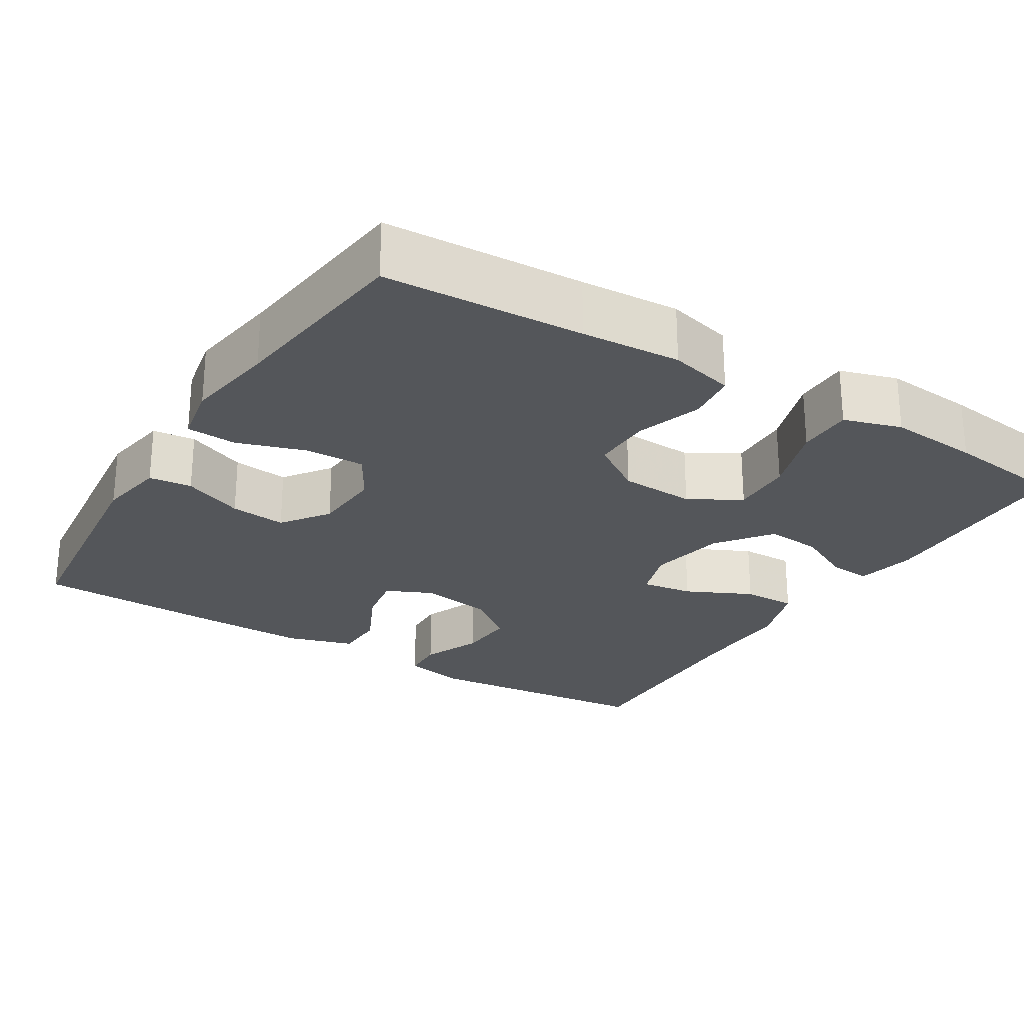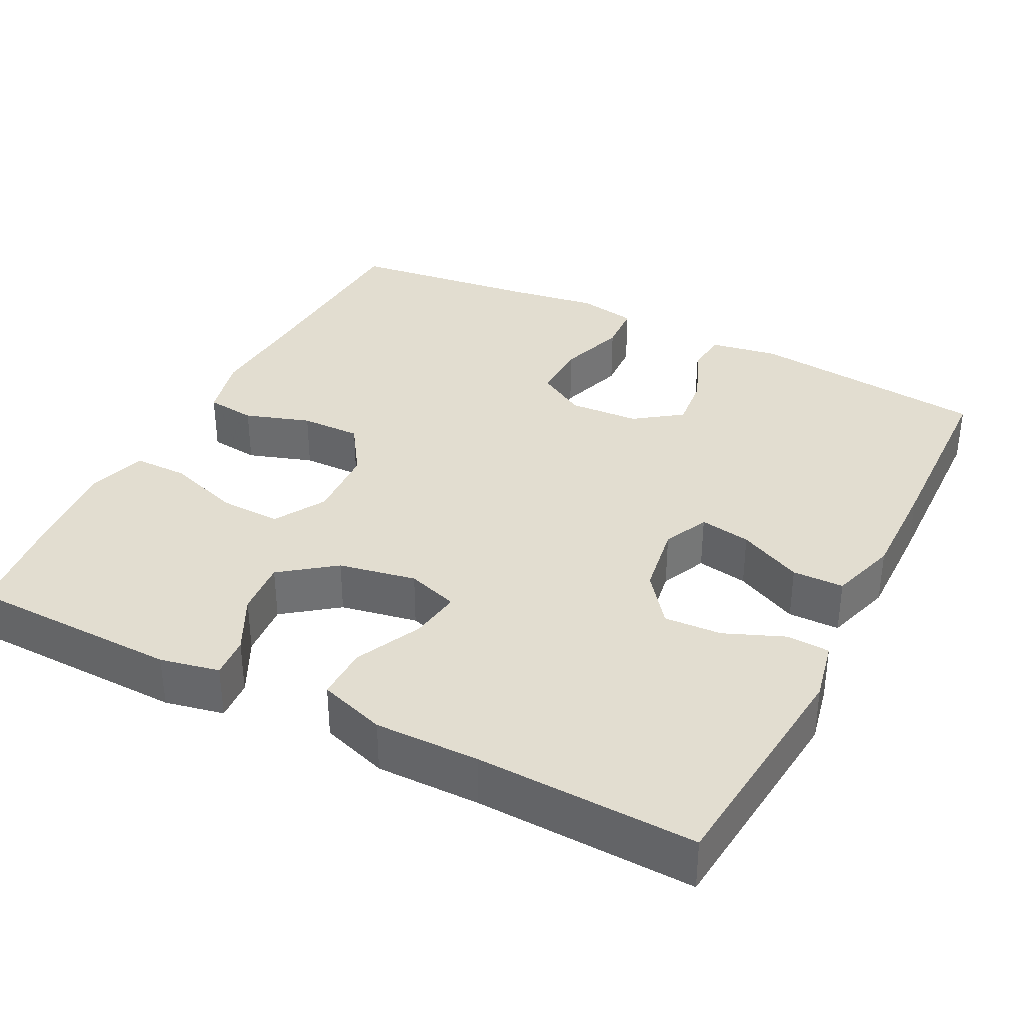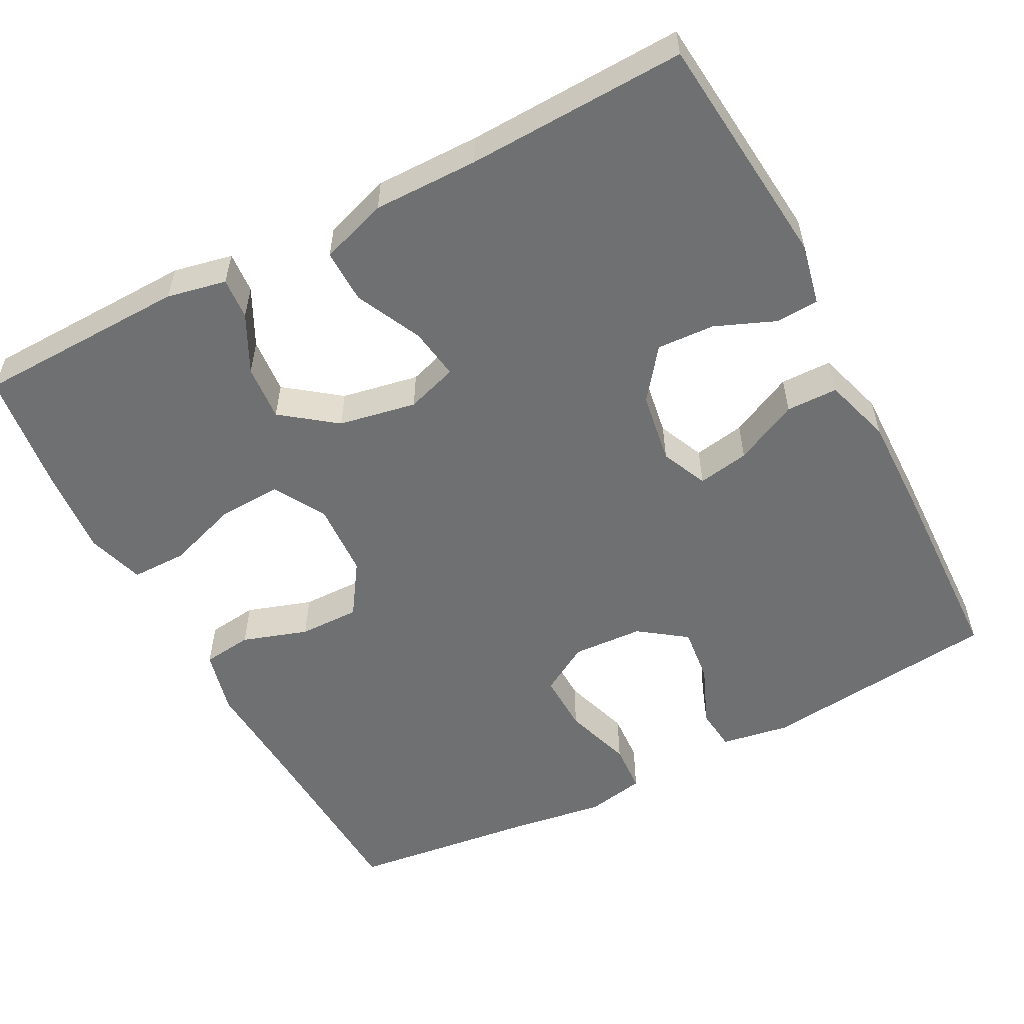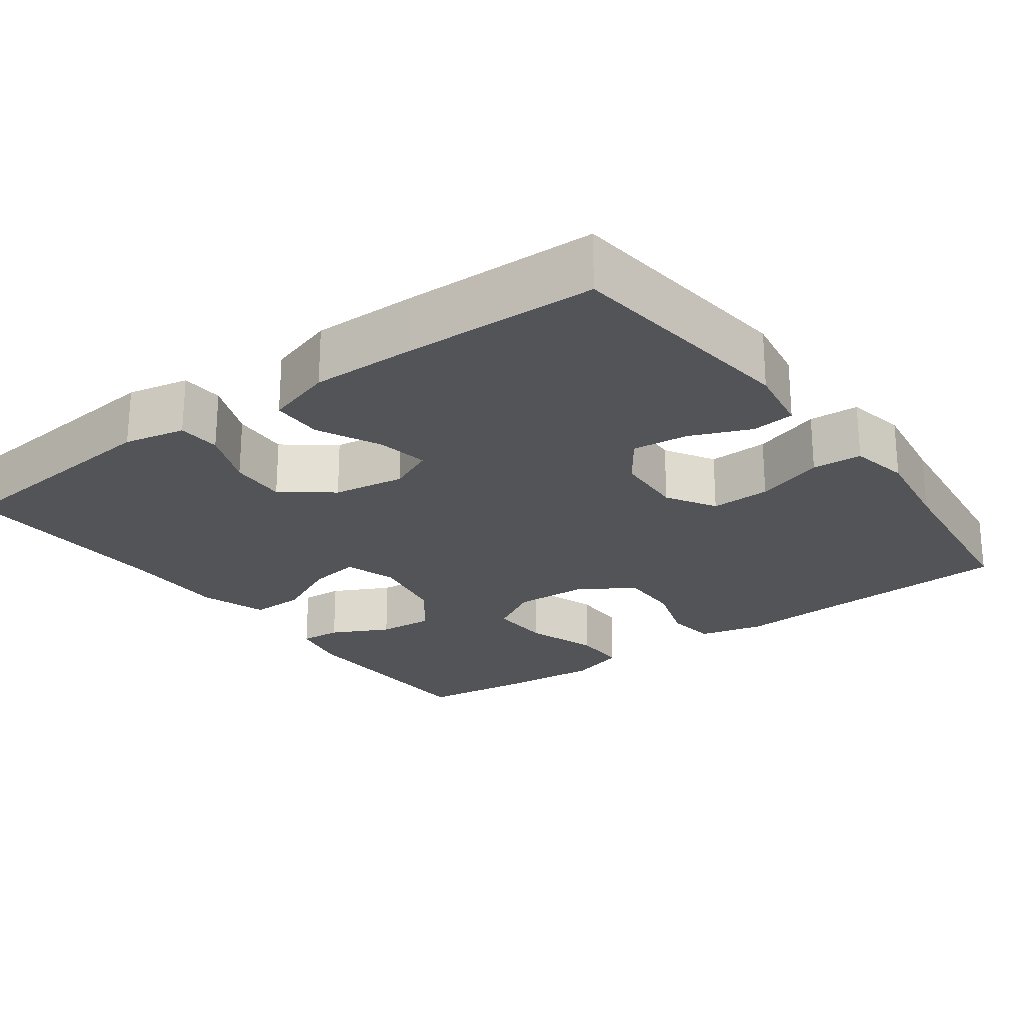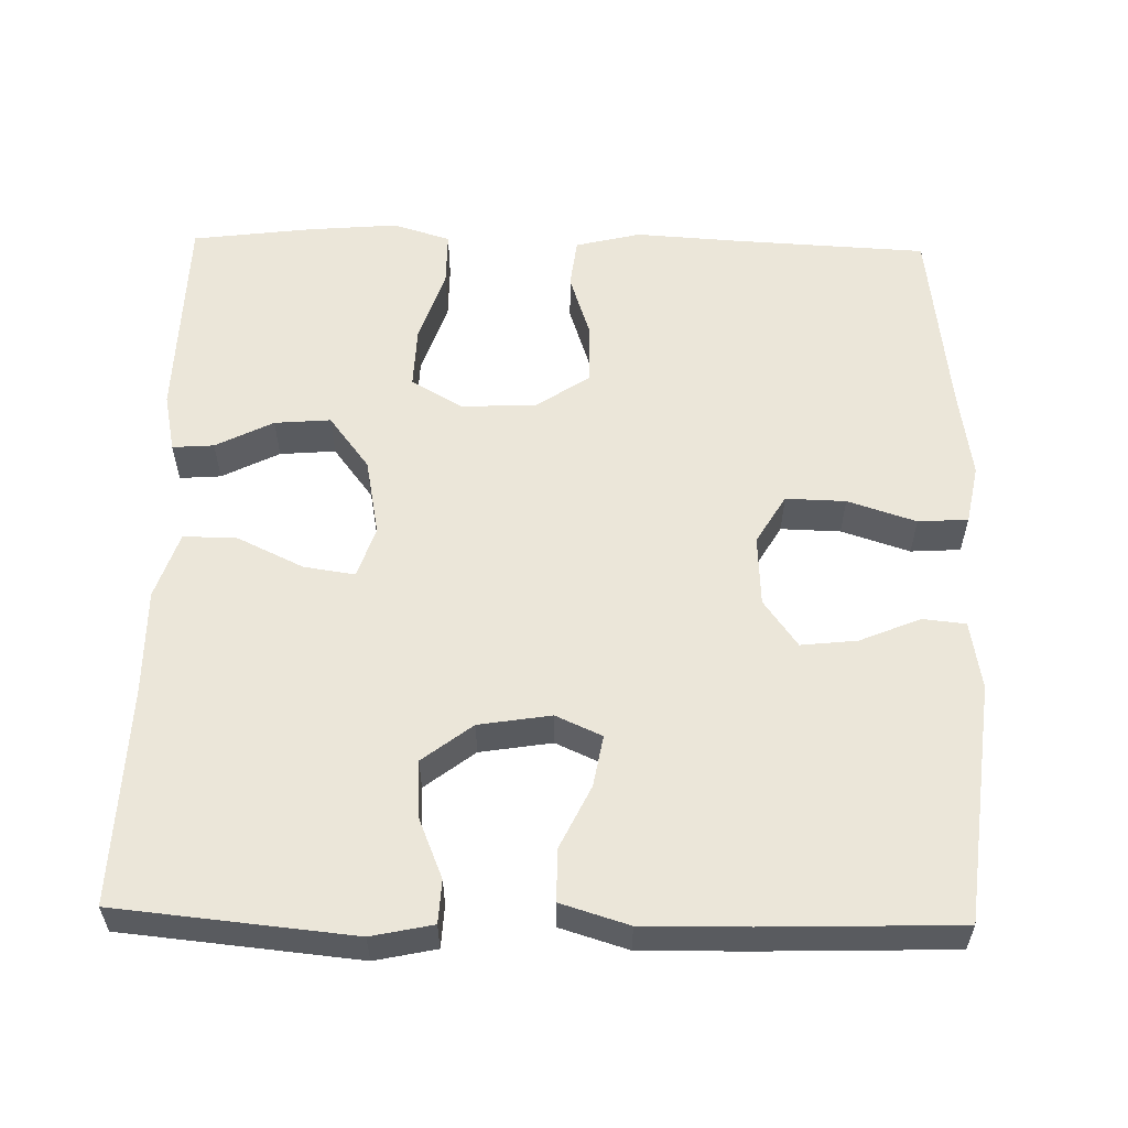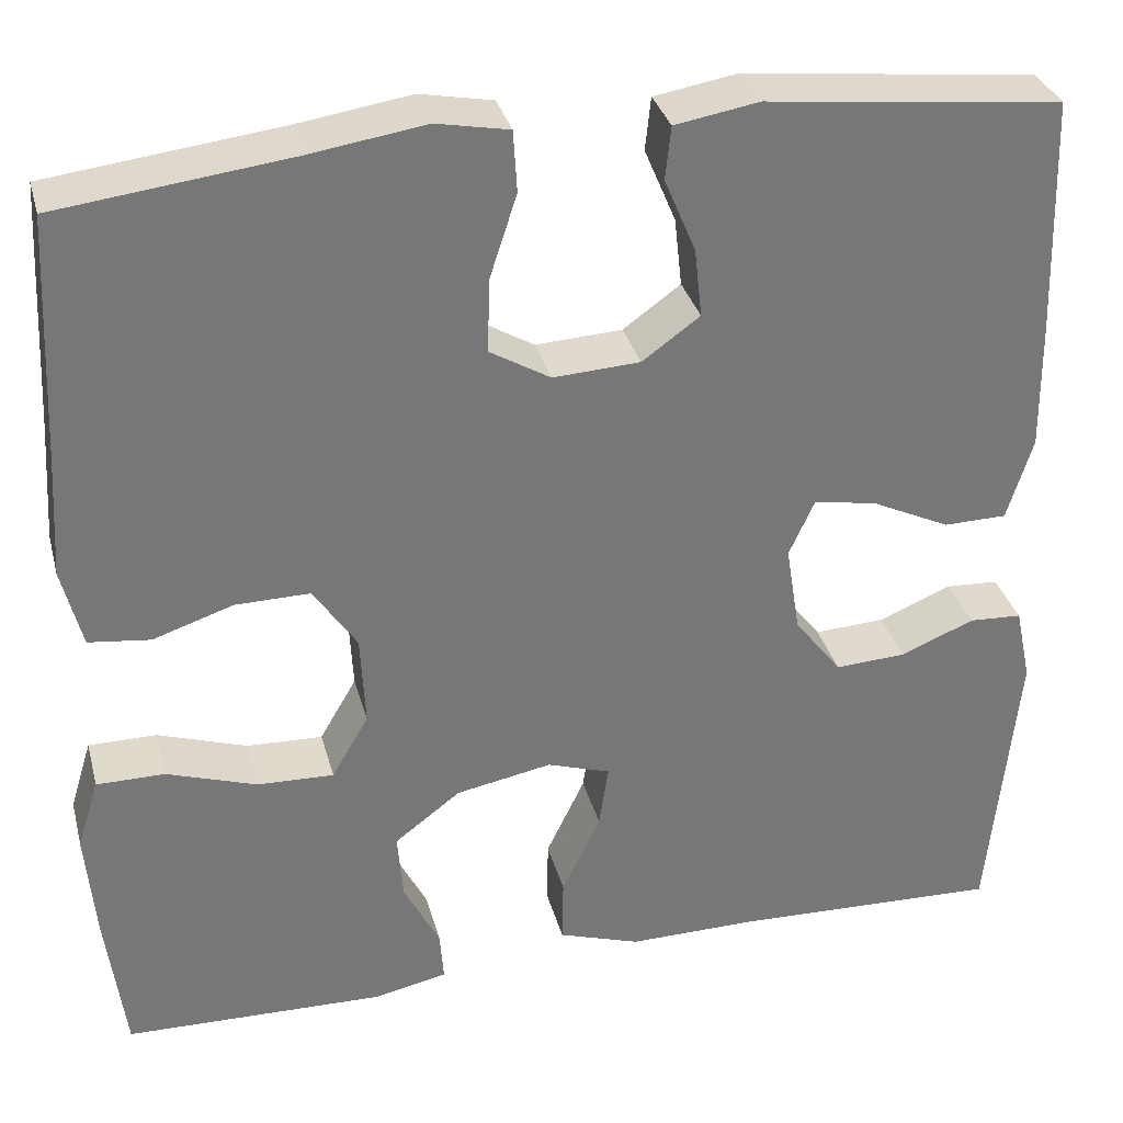
<metadata>
{"format":"obj","ext":"obj","renderer":"f3d","projection":"perspective","resolution":1024,"background":"white","views":[{"elev":-25.4,"azim":58.3,"up":"+Y"},{"elev":35.2,"azim":-153.0,"up":"+Y"},{"elev":-54.9,"azim":-152.3,"up":"+Y"},{"elev":-23.6,"azim":-53.6,"up":"+Y"},{"elev":57.3,"azim":-88.7,"up":"+Y"},{"elev":33.1,"azim":165.6,"up":"+Z"}]}
</metadata>
<code>
v -0.5 0.07 0.5
v -0.188 0.07 0.535
v -0.099 0.07 0.52
v -0.093 0.07 0.464
v -0.126 0.07 0.385
v -0.134 0.07 0.312
v -0.073 0.07 0.268
v 0.019 0.07 0.263
v 0.083 0.07 0.301
v 0.081 0.07 0.379
v 0.052 0.07 0.468
v 0.056 0.07 0.533
v 0.133 0.07 0.548
v 0.252 0.07 0.53
v 0.5 0.07 0.5
v 0.513 0.07 0.241
v 0.521 0.07 0.112
v 0.5 0.07 0.027
v 0.435 0.07 0.019
v 0.35 0.07 0.047
v 0.271 0.07 0.048
v 0.225 0.07 -0.021
v 0.22 0.07 -0.119
v 0.259 0.07 -0.186
v 0.34 0.07 -0.183
v 0.435 0.07 -0.151
v 0.507 0.07 -0.151
v 0.53 0.07 -0.226
v 0.52 0.07 -0.344
v 0.5 0.07 -0.5
v 0.223 0.07 -0.507
v 0.146 0.07 -0.491
v 0.15 0.07 -0.437
v 0.188 0.07 -0.362
v 0.194 0.07 -0.289
v 0.124 0.07 -0.236
v 0.023 0.07 -0.217
v -0.044 0.07 -0.239
v -0.034 0.07 -0.306
v 0.007 0.07 -0.392
v 0.008 0.07 -0.462
v -0.079 0.07 -0.491
v -0.215 0.07 -0.49
v -0.5 0.07 -0.5
v -0.53 0.07 -0.192
v -0.513 0.07 -0.112
v -0.457 0.07 -0.109
v -0.379 0.07 -0.141
v -0.304 0.07 -0.145
v -0.254 0.07 -0.08
v -0.239 0.07 0.014
v -0.266 0.07 0.074
v -0.333 0.07 0.062
v -0.416 0.07 0.022
v -0.483 0.07 0.023
v -0.51 0.07 0.111
v -0.508 0.07 0.248
v -0.5 0 0.5
v -0.188 0 0.535
v -0.099 0 0.52
v -0.093 0 0.464
v -0.126 0 0.385
v -0.134 0 0.312
v -0.073 0 0.268
v 0.019 0 0.263
v 0.083 0 0.301
v 0.081 0 0.379
v 0.052 0 0.468
v 0.056 0 0.533
v 0.133 0 0.548
v 0.252 0 0.53
v 0.5 0 0.5
v 0.513 0 0.241
v 0.521 0 0.112
v 0.5 0 0.027
v 0.435 0 0.019
v 0.35 0 0.047
v 0.271 0 0.048
v 0.225 0 -0.021
v 0.22 0 -0.119
v 0.259 0 -0.186
v 0.34 0 -0.183
v 0.435 0 -0.151
v 0.507 0 -0.151
v 0.53 0 -0.226
v 0.52 0 -0.344
v 0.5 0 -0.5
v 0.223 0 -0.507
v 0.146 0 -0.491
v 0.15 0 -0.437
v 0.188 0 -0.362
v 0.194 0 -0.289
v 0.124 0 -0.236
v 0.023 0 -0.217
v -0.044 0 -0.239
v -0.034 0 -0.306
v 0.007 0 -0.392
v 0.008 0 -0.462
v -0.079 0 -0.491
v -0.215 0 -0.49
v -0.5 0 -0.5
v -0.53 0 -0.192
v -0.513 0 -0.112
v -0.457 0 -0.109
v -0.379 0 -0.141
v -0.304 0 -0.145
v -0.254 0 -0.08
v -0.239 0 0.014
v -0.266 0 0.074
v -0.333 0 0.062
v -0.416 0 0.022
v -0.483 0 0.023
v -0.51 0 0.111
v -0.508 0 0.248
f 53 54 55 56
f 52 53 56 57
f 45 46 47 48
f 43 44 45 48
f 43 48 49
f 42 43 49 50
f 39 40 41 42
f 38 39 42 50
f 31 32 33 34
f 31 34 35
f 30 31 35
f 29 30 35 36
f 25 26 27 28
f 24 25 28 29
f 17 18 19 20
f 16 17 20 21
f 14 15 16 21
f 13 14 21 22
f 10 11 12 13
f 9 10 13 22
f 2 3 4 5
f 2 5 6
f 52 57 1 2
f 51 52 2 6
f 37 38 50 51
f 36 37 51 6
f 24 29 36
f 23 24 36 6
f 8 9 22 23
f 7 8 23
f 6 7 23
f 113 112 111 110
f 114 113 110 109
f 105 104 103 102
f 105 102 101 100
f 106 105 100
f 107 106 100 99
f 99 98 97 96
f 107 99 96 95
f 91 90 89 88
f 92 91 88
f 92 88 87
f 93 92 87 86
f 85 84 83 82
f 86 85 82 81
f 77 76 75 74
f 78 77 74 73
f 78 73 72 71
f 79 78 71 70
f 70 69 68 67
f 79 70 67 66
f 62 61 60 59
f 63 62 59
f 59 58 114 109
f 63 59 109 108
f 108 107 95 94
f 63 108 94 93
f 93 86 81
f 63 93 81 80
f 80 79 66 65
f 80 65 64
f 80 64 63
f 1 58 59 2
f 2 59 60 3
f 3 60 61 4
f 4 61 62 5
f 5 62 63 6
f 6 63 64 7
f 7 64 65 8
f 8 65 66 9
f 9 66 67 10
f 10 67 68 11
f 11 68 69 12
f 12 69 70 13
f 13 70 71 14
f 14 71 72 15
f 15 72 73 16
f 16 73 74 17
f 17 74 75 18
f 18 75 76 19
f 19 76 77 20
f 20 77 78 21
f 21 78 79 22
f 22 79 80 23
f 23 80 81 24
f 24 81 82 25
f 25 82 83 26
f 26 83 84 27
f 27 84 85 28
f 28 85 86 29
f 29 86 87 30
f 30 87 88 31
f 31 88 89 32
f 32 89 90 33
f 33 90 91 34
f 34 91 92 35
f 35 92 93 36
f 36 93 94 37
f 37 94 95 38
f 38 95 96 39
f 39 96 97 40
f 40 97 98 41
f 41 98 99 42
f 42 99 100 43
f 43 100 101 44
f 44 101 102 45
f 45 102 103 46
f 46 103 104 47
f 47 104 105 48
f 48 105 106 49
f 49 106 107 50
f 50 107 108 51
f 51 108 109 52
f 52 109 110 53
f 53 110 111 54
f 54 111 112 55
f 55 112 113 56
f 56 113 114 57
f 57 114 58 1

</code>
